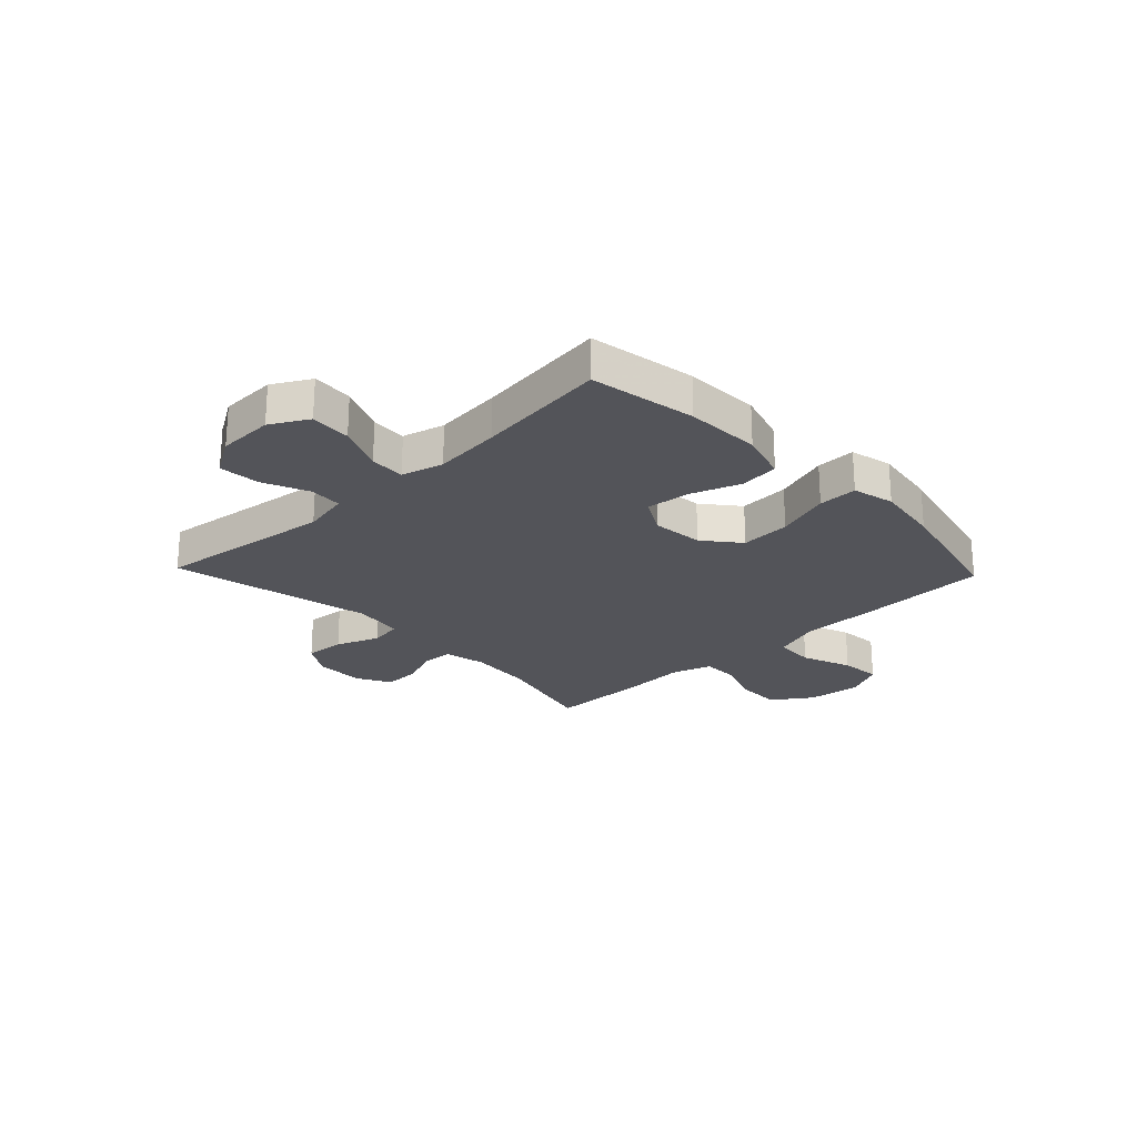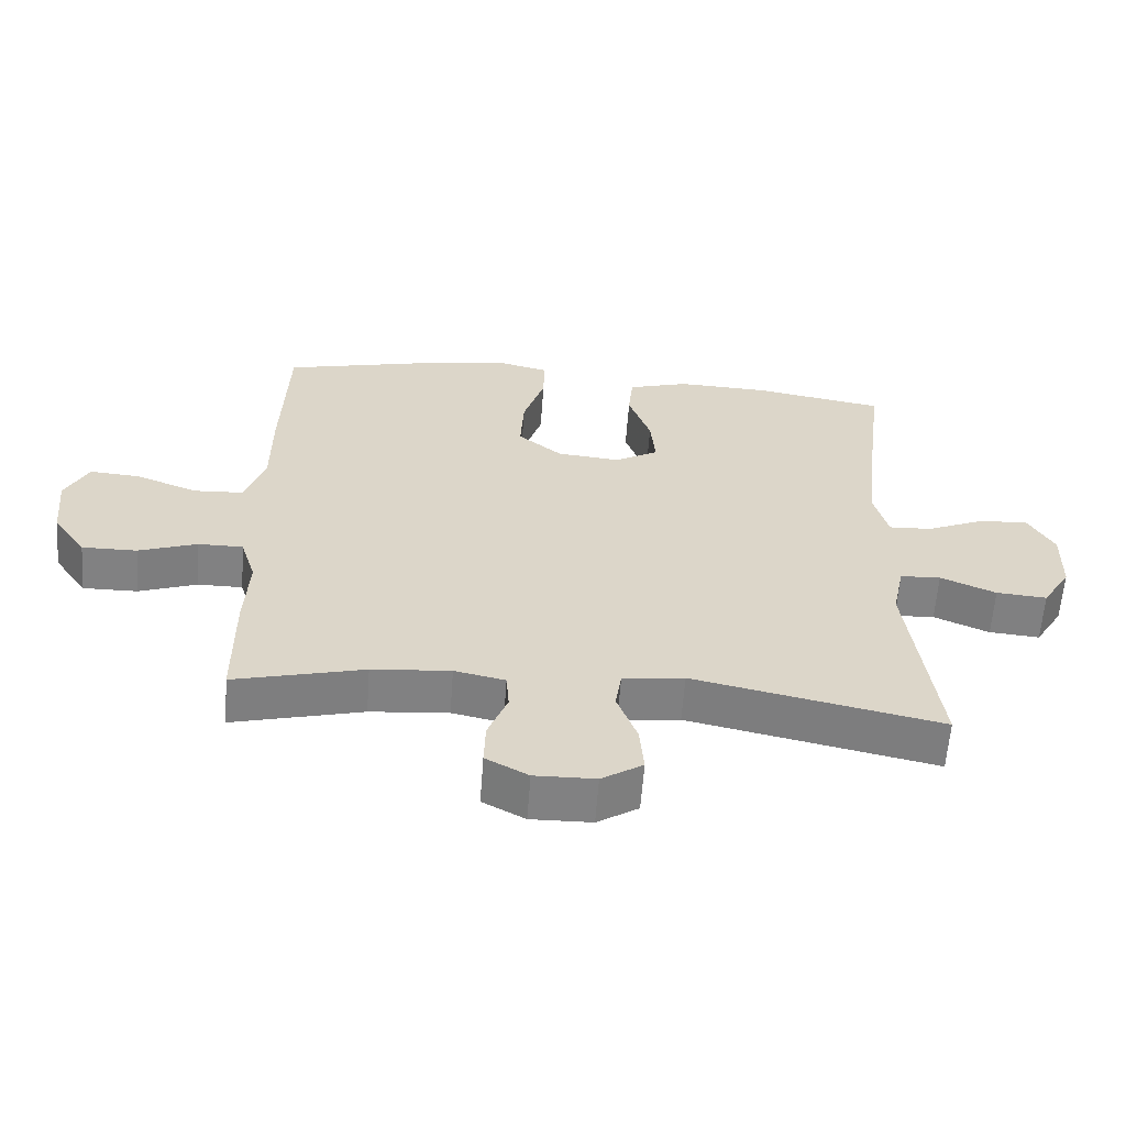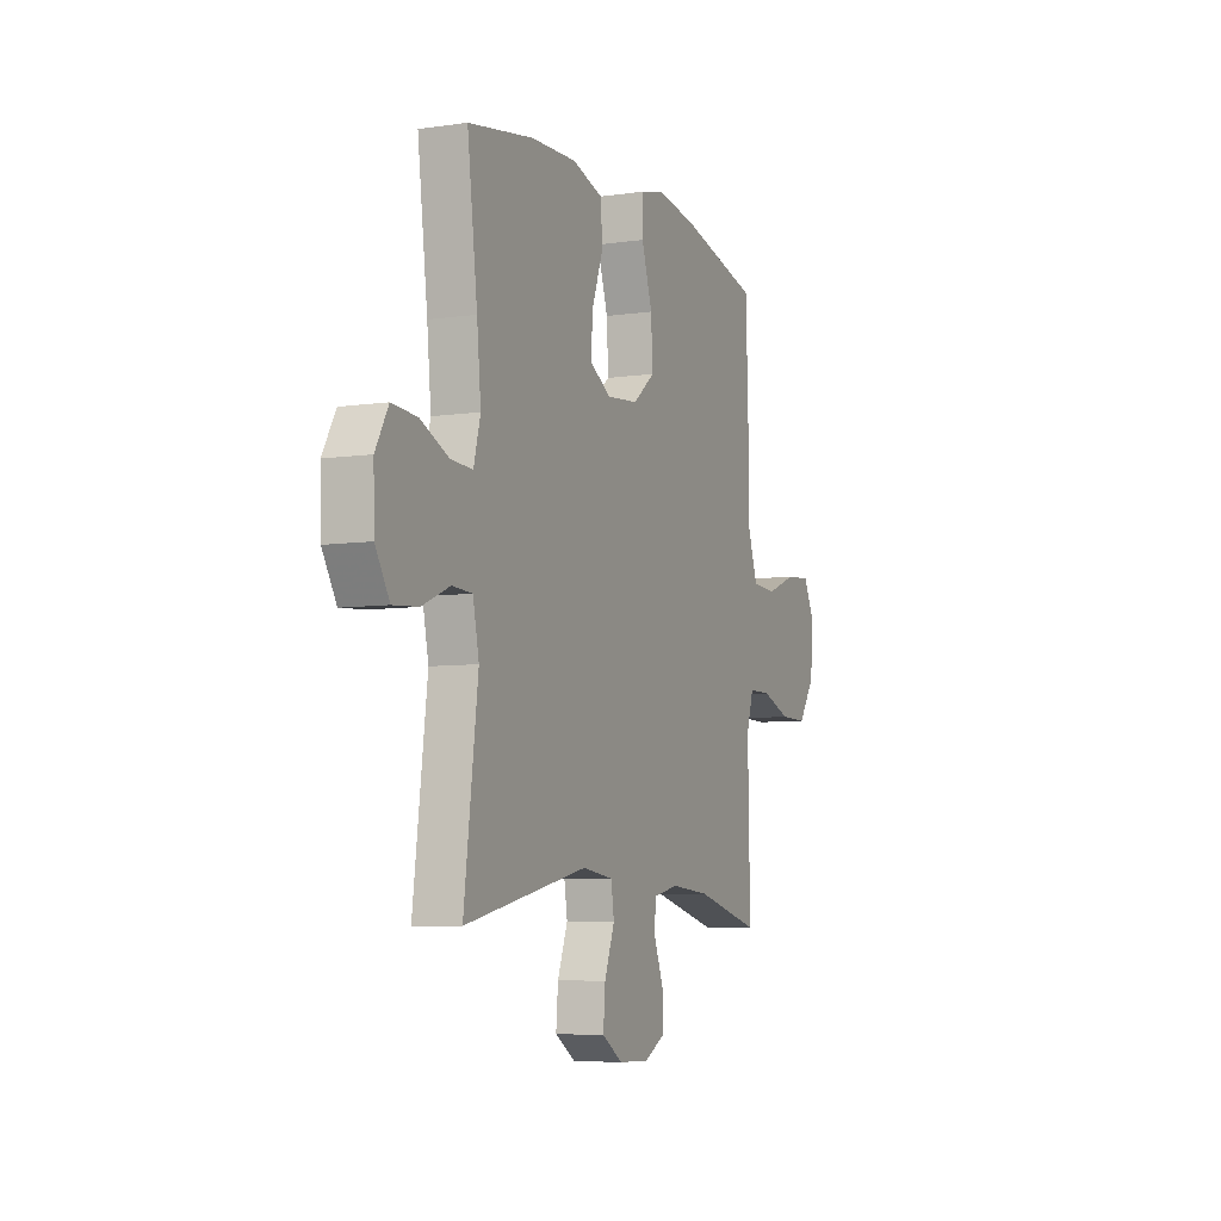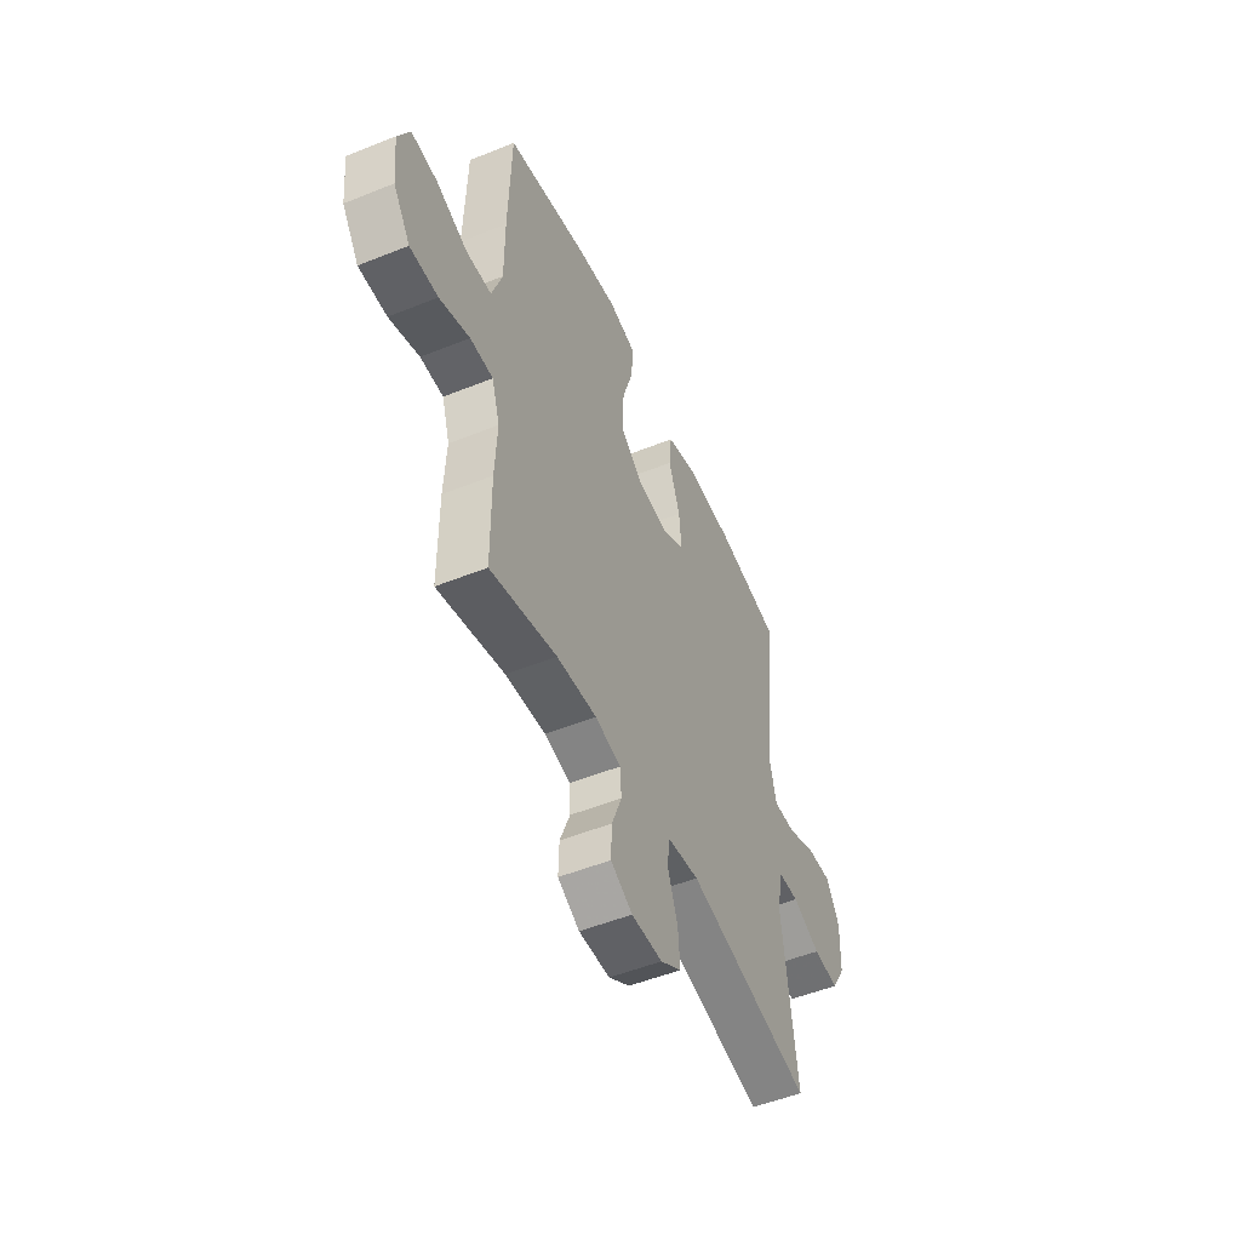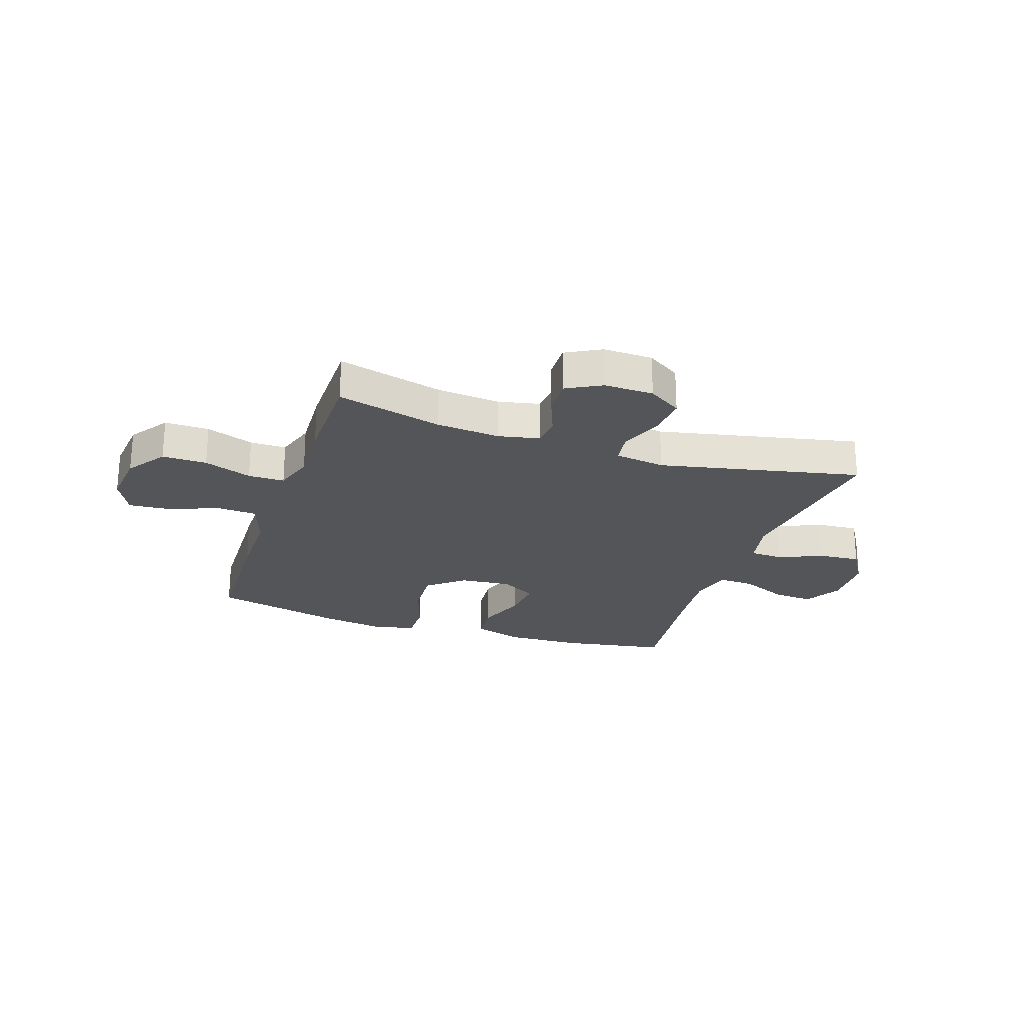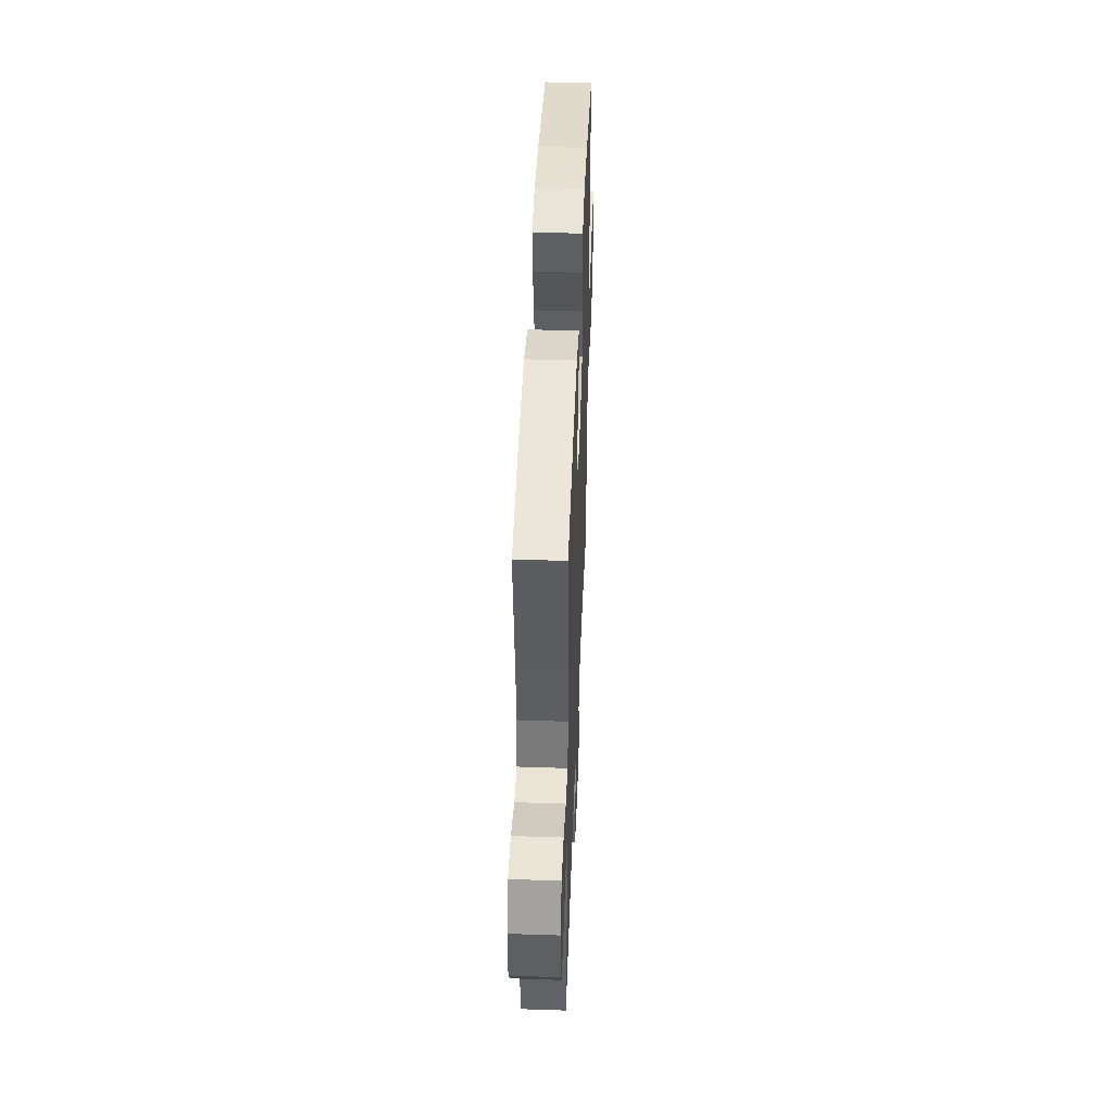
<metadata>
{"format":"obj","ext":"obj","renderer":"f3d","projection":"perspective","resolution":1024,"background":"white","views":[{"elev":-23.7,"azim":-46.4,"up":"+Y"},{"elev":-60.4,"azim":175.8,"up":"+Z"},{"elev":-6.7,"azim":-66.8,"up":"+Z"},{"elev":-51.0,"azim":113.7,"up":"+Z"},{"elev":-24.0,"azim":161.4,"up":"+Y"},{"elev":46.4,"azim":-87.8,"up":"+Z"}]}
</metadata>
<code>
v -0.5 0.07 -0.5
v -0.459 0.07 -0.178
v -0.477 0.07 -0.092
v -0.537 0.07 -0.089
v -0.619 0.07 -0.124
v -0.694 0.07 -0.13
v -0.736 0.07 -0.061
v -0.739 0.07 0.04
v -0.701 0.07 0.108
v -0.627 0.07 0.103
v -0.542 0.07 0.066
v -0.478 0.07 0.063
v -0.458 0.07 0.139
v -0.47 0.07 0.261
v -0.5 0.07 0.5
v -0.307 0.07 0.533
v -0.171 0.07 0.538
v -0.081 0.07 0.511
v -0.074 0.07 0.439
v -0.107 0.07 0.348
v -0.114 0.07 0.27
v -0.05 0.07 0.233
v 0.044 0.07 0.242
v 0.109 0.07 0.295
v 0.104 0.07 0.386
v 0.072 0.07 0.485
v 0.071 0.07 0.556
v 0.147 0.07 0.574
v 0.265 0.07 0.556
v 0.5 0.07 0.5
v 0.508 0.07 0.261
v 0.508 0.07 0.126
v 0.538 0.07 0.039
v 0.611 0.07 0.035
v 0.702 0.07 0.07
v 0.777 0.07 0.076
v 0.811 0.07 0.008
v 0.801 0.07 -0.092
v 0.752 0.07 -0.163
v 0.671 0.07 -0.162
v 0.584 0.07 -0.131
v 0.518 0.07 -0.131
v 0.495 0.07 -0.204
v 0.501 0.07 -0.319
v 0.5 0.07 -0.5
v 0.308 0.07 -0.451
v 0.192 0.07 -0.441
v 0.117 0.07 -0.457
v 0.113 0.07 -0.512
v 0.142 0.07 -0.586
v 0.144 0.07 -0.652
v 0.081 0.07 -0.686
v -0.009 0.07 -0.684
v -0.07 0.07 -0.645
v -0.064 0.07 -0.573
v -0.034 0.07 -0.493
v -0.043 0.07 -0.435
v -0.134 0.07 -0.422
v -0.5 0 -0.5
v -0.459 0 -0.178
v -0.477 0 -0.092
v -0.537 0 -0.089
v -0.619 0 -0.124
v -0.694 0 -0.13
v -0.736 0 -0.061
v -0.739 0 0.04
v -0.701 0 0.108
v -0.627 0 0.103
v -0.542 0 0.066
v -0.478 0 0.063
v -0.458 0 0.139
v -0.47 0 0.261
v -0.5 0 0.5
v -0.307 0 0.533
v -0.171 0 0.538
v -0.081 0 0.511
v -0.074 0 0.439
v -0.107 0 0.348
v -0.114 0 0.27
v -0.05 0 0.233
v 0.044 0 0.242
v 0.109 0 0.295
v 0.104 0 0.386
v 0.072 0 0.485
v 0.071 0 0.556
v 0.147 0 0.574
v 0.265 0 0.556
v 0.5 0 0.5
v 0.508 0 0.261
v 0.508 0 0.126
v 0.538 0 0.039
v 0.611 0 0.035
v 0.702 0 0.07
v 0.777 0 0.076
v 0.811 0 0.008
v 0.801 0 -0.092
v 0.752 0 -0.163
v 0.671 0 -0.162
v 0.584 0 -0.131
v 0.518 0 -0.131
v 0.495 0 -0.204
v 0.501 0 -0.319
v 0.5 0 -0.5
v 0.308 0 -0.451
v 0.192 0 -0.441
v 0.117 0 -0.457
v 0.113 0 -0.512
v 0.142 0 -0.586
v 0.144 0 -0.652
v 0.081 0 -0.686
v -0.009 0 -0.684
v -0.07 0 -0.645
v -0.064 0 -0.573
v -0.034 0 -0.493
v -0.043 0 -0.435
v -0.134 0 -0.422
f 53 54 55 56
f 51 52 53 56
f 49 50 51 56
f 48 49 56 57
f 47 48 57 58
f 43 44 45 46
f 42 43 46 47
f 38 39 40 41
f 38 41 42
f 37 38 42
f 34 35 36 37
f 33 34 37 42
f 32 33 42 47
f 25 26 27 28
f 24 25 28 29
f 17 18 19 20
f 17 20 21
f 14 15 16 17
f 13 14 17 21
f 12 13 21 22
f 8 9 10 11
f 8 11 12
f 7 8 12
f 4 5 6 7
f 3 4 7 12
f 2 3 12 22
f 58 1 2 22
f 24 29 30 31
f 23 24 31 32
f 32 47 58
f 22 23 32 58
f 114 113 112 111
f 114 111 110 109
f 114 109 108 107
f 115 114 107 106
f 116 115 106 105
f 104 103 102 101
f 105 104 101 100
f 99 98 97 96
f 100 99 96
f 100 96 95
f 95 94 93 92
f 100 95 92 91
f 105 100 91 90
f 86 85 84 83
f 87 86 83 82
f 78 77 76 75
f 79 78 75
f 75 74 73 72
f 79 75 72 71
f 80 79 71 70
f 69 68 67 66
f 70 69 66
f 70 66 65
f 65 64 63 62
f 70 65 62 61
f 80 70 61 60
f 80 60 59 116
f 89 88 87 82
f 90 89 82 81
f 116 105 90
f 116 90 81 80
f 1 59 60 2
f 2 60 61 3
f 3 61 62 4
f 4 62 63 5
f 5 63 64 6
f 6 64 65 7
f 7 65 66 8
f 8 66 67 9
f 9 67 68 10
f 10 68 69 11
f 11 69 70 12
f 12 70 71 13
f 13 71 72 14
f 14 72 73 15
f 15 73 74 16
f 16 74 75 17
f 17 75 76 18
f 18 76 77 19
f 19 77 78 20
f 20 78 79 21
f 21 79 80 22
f 22 80 81 23
f 23 81 82 24
f 24 82 83 25
f 25 83 84 26
f 26 84 85 27
f 27 85 86 28
f 28 86 87 29
f 29 87 88 30
f 30 88 89 31
f 31 89 90 32
f 32 90 91 33
f 33 91 92 34
f 34 92 93 35
f 35 93 94 36
f 36 94 95 37
f 37 95 96 38
f 38 96 97 39
f 39 97 98 40
f 40 98 99 41
f 41 99 100 42
f 42 100 101 43
f 43 101 102 44
f 44 102 103 45
f 45 103 104 46
f 46 104 105 47
f 47 105 106 48
f 48 106 107 49
f 49 107 108 50
f 50 108 109 51
f 51 109 110 52
f 52 110 111 53
f 53 111 112 54
f 54 112 113 55
f 55 113 114 56
f 56 114 115 57
f 57 115 116 58
f 58 116 59 1

</code>
